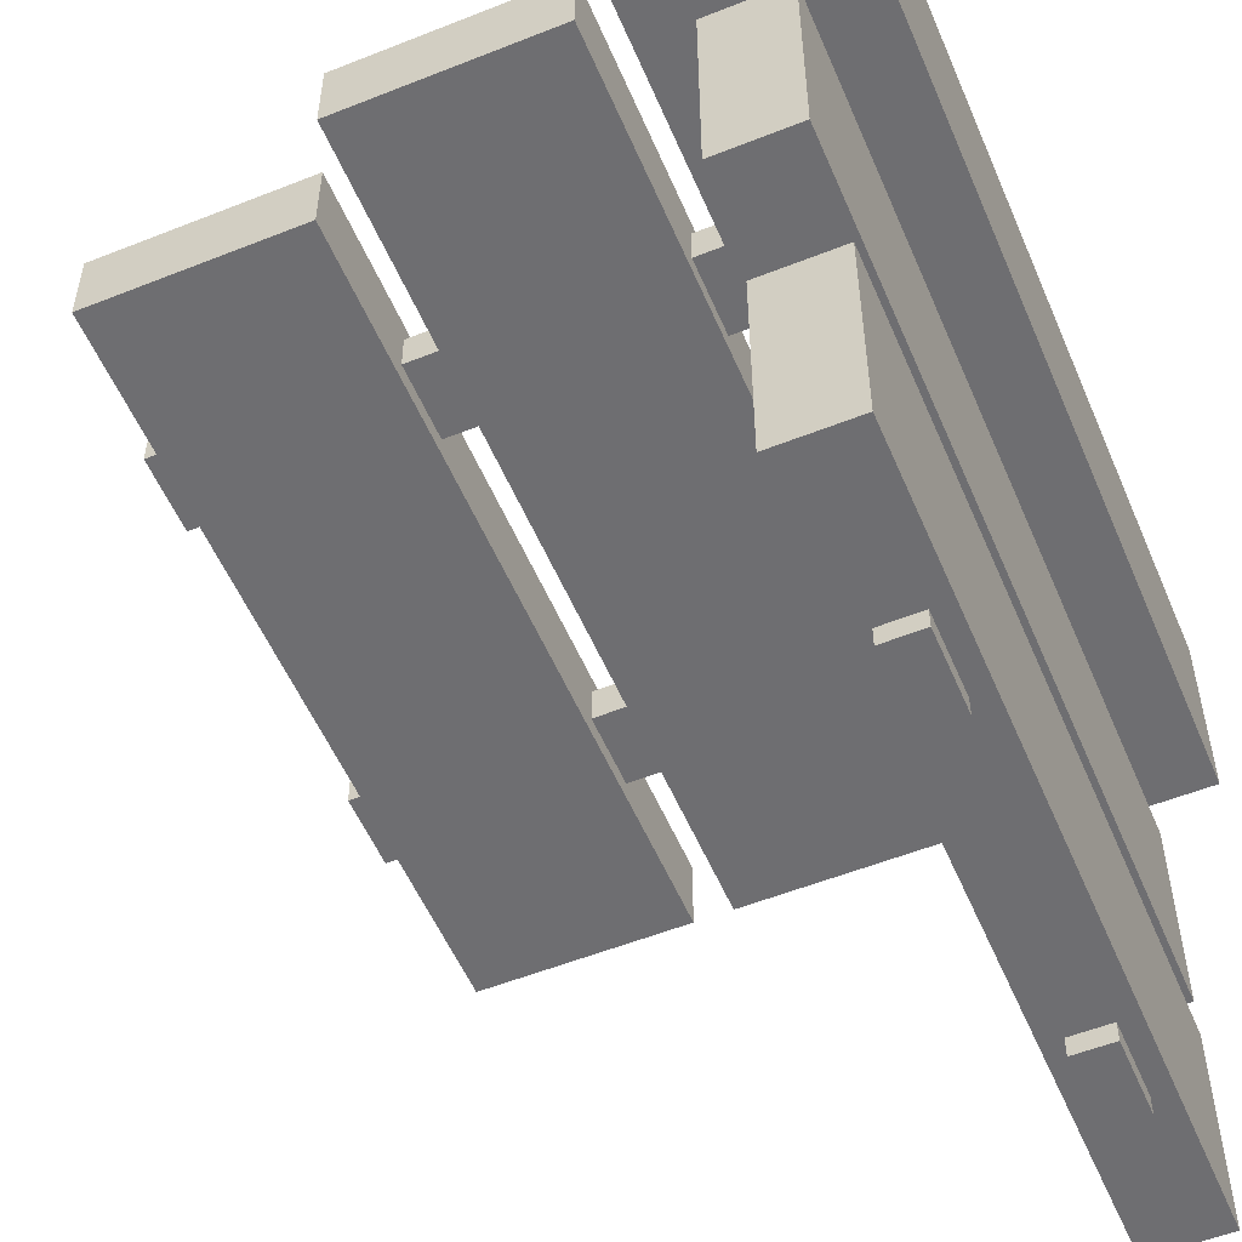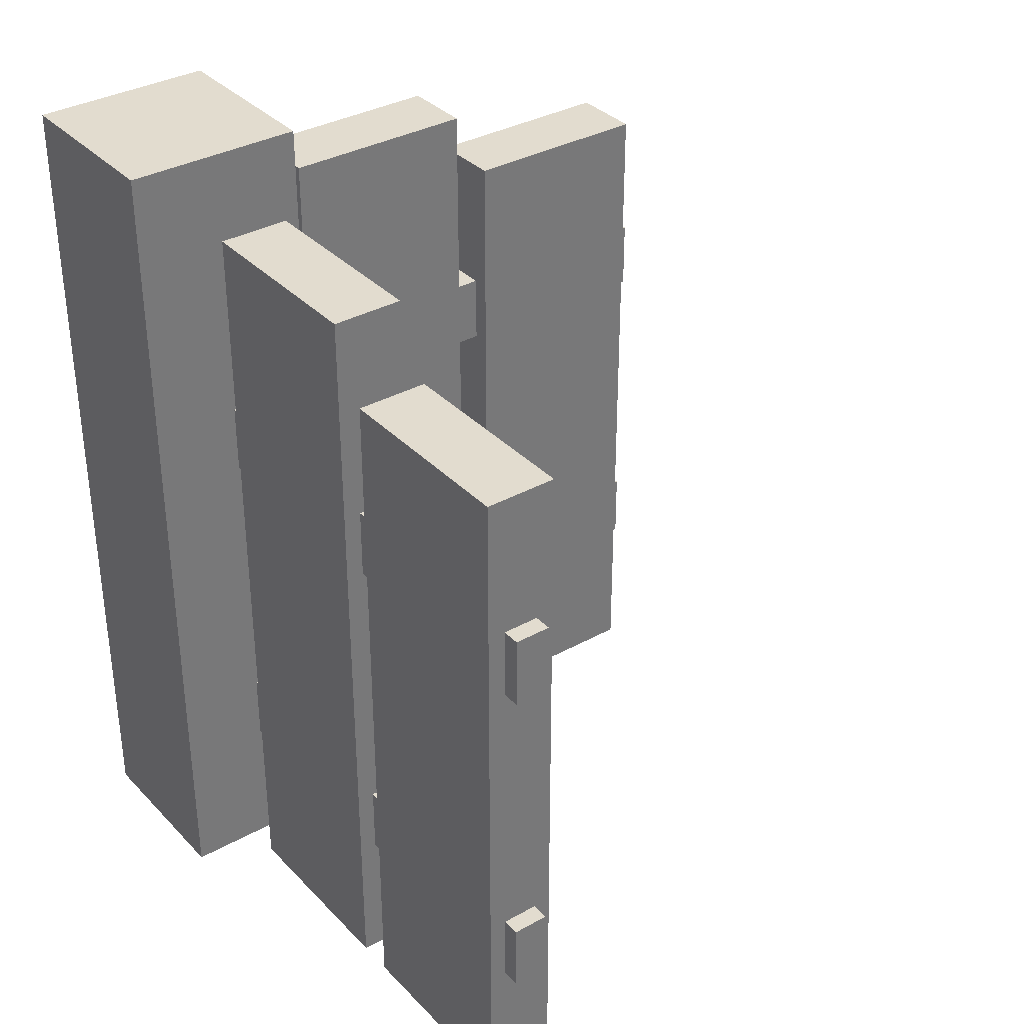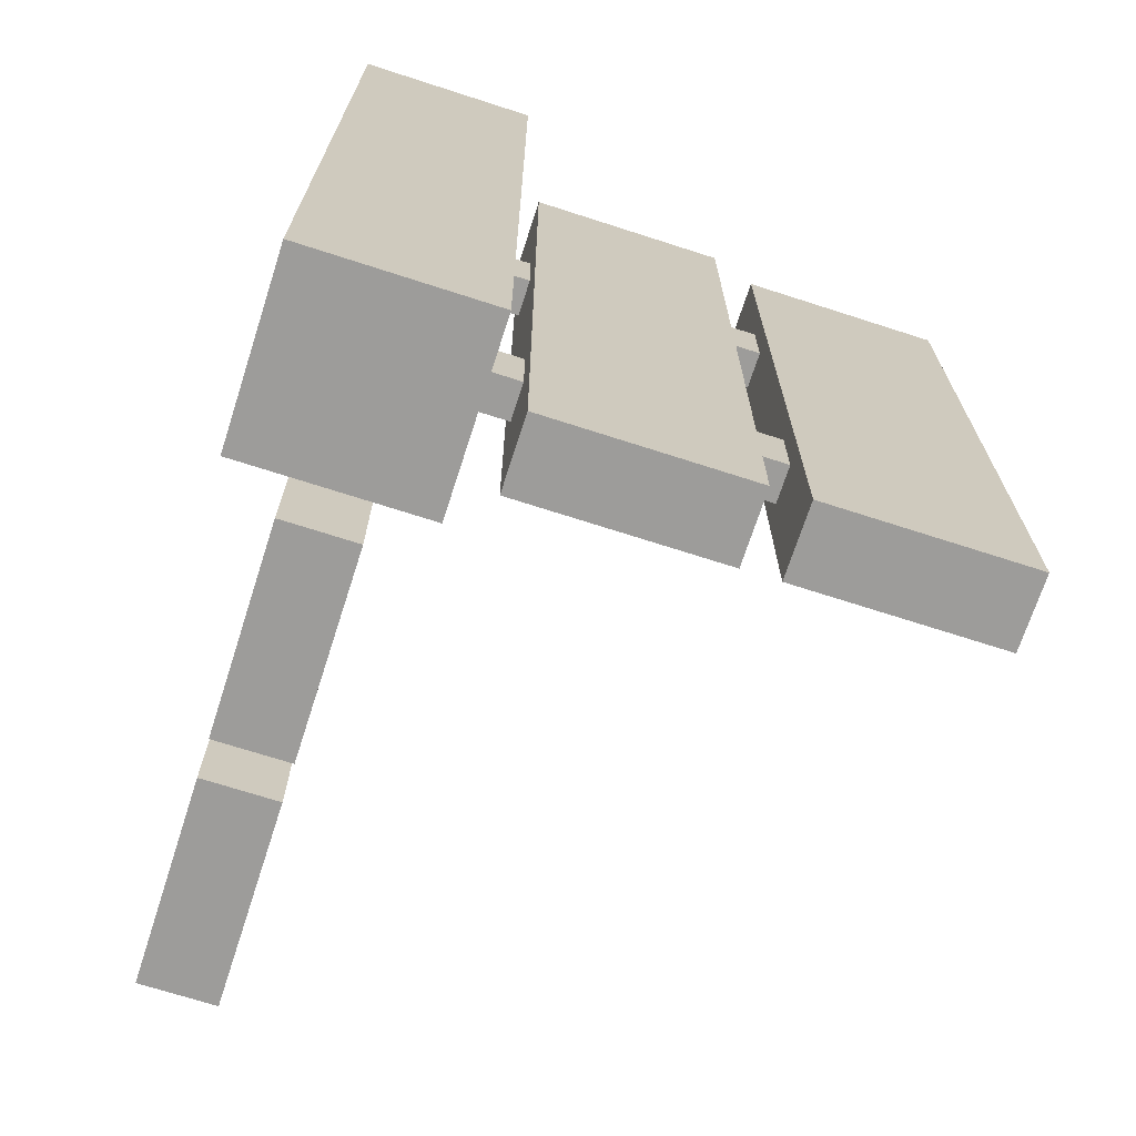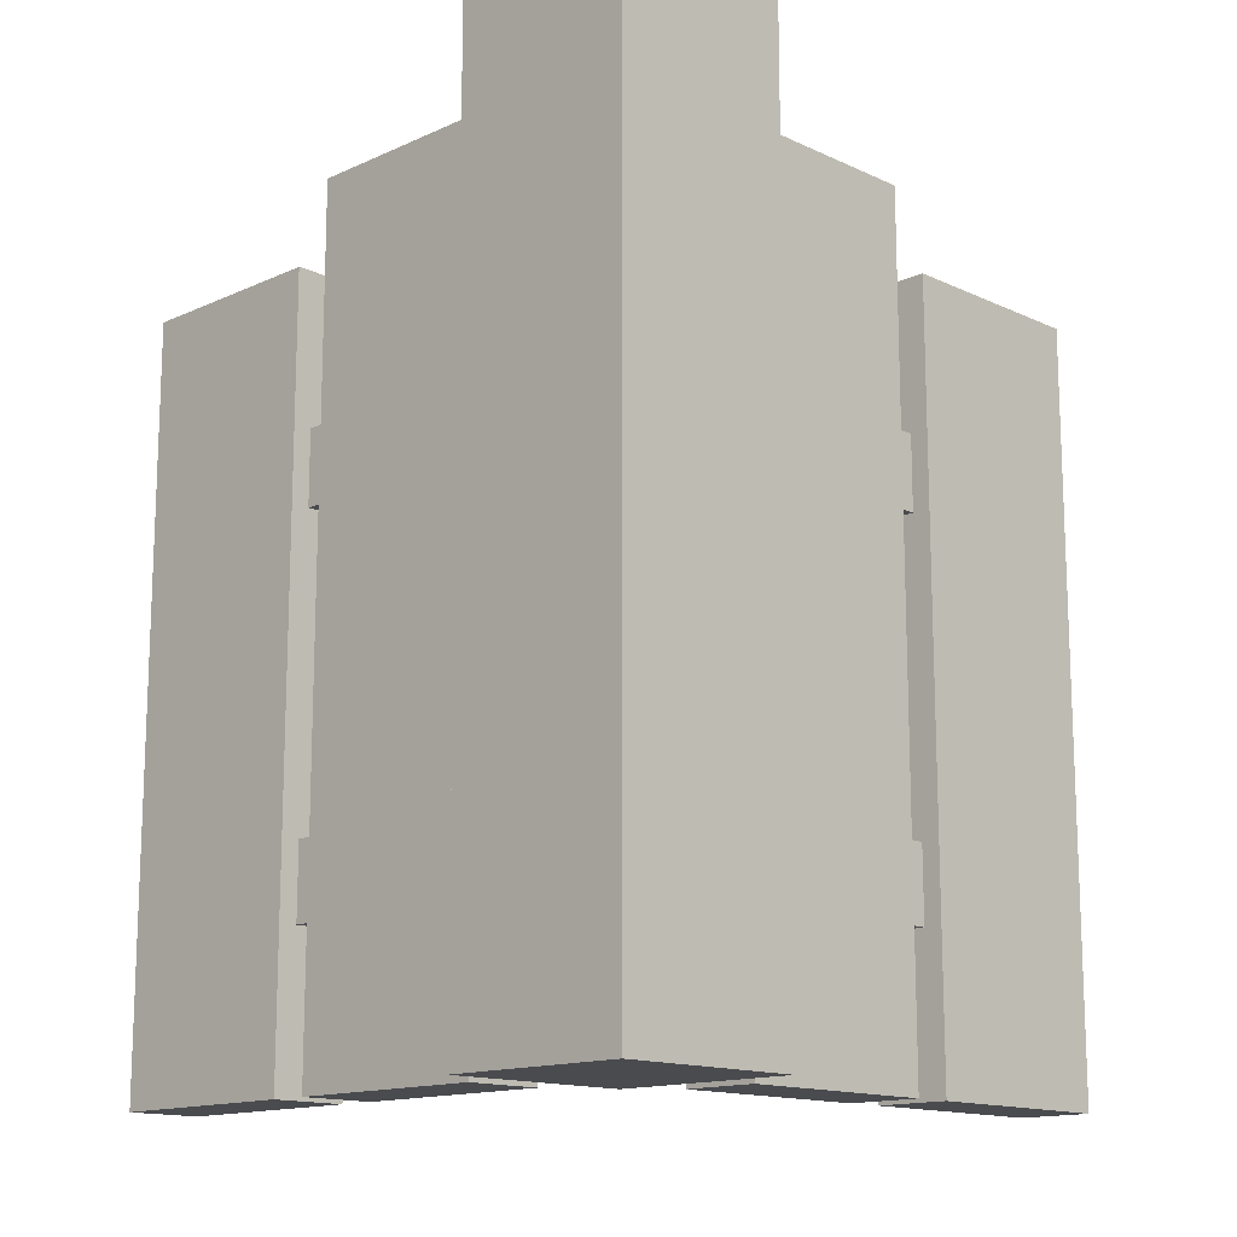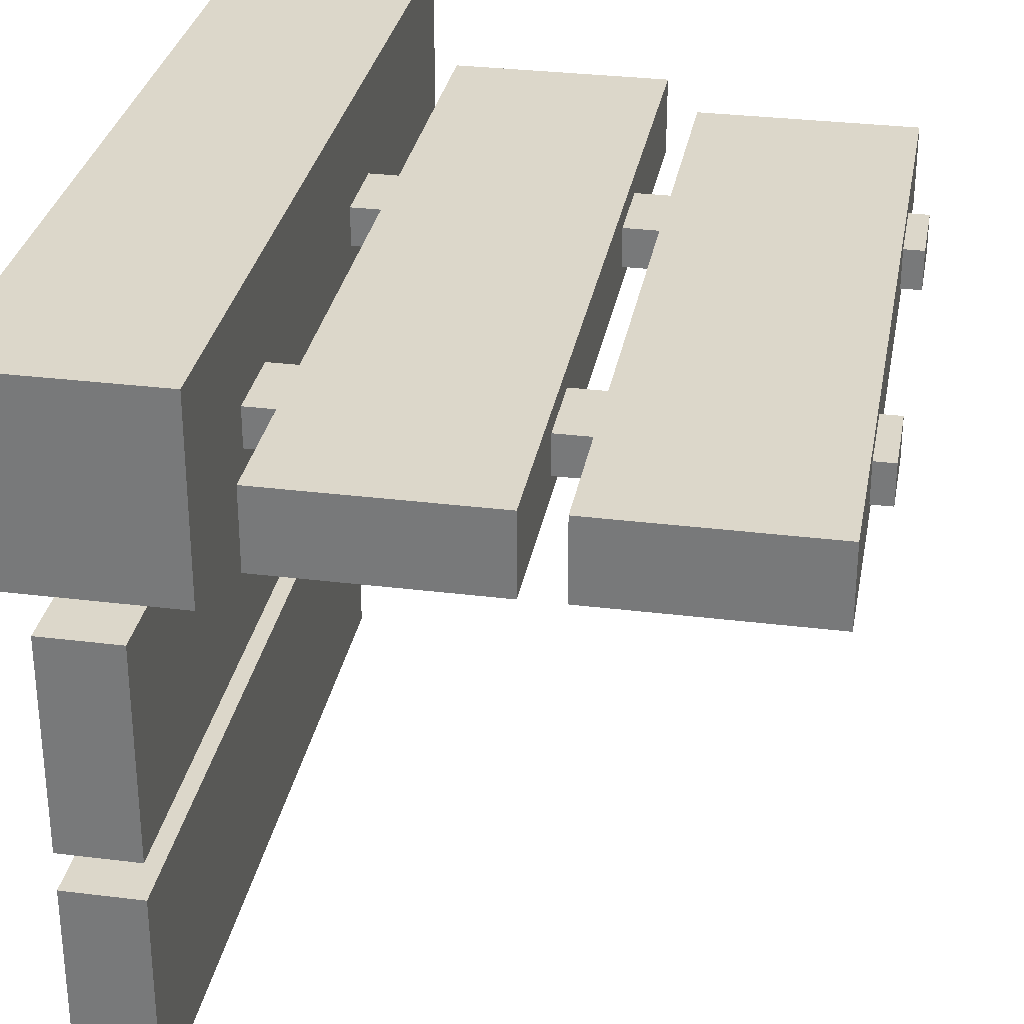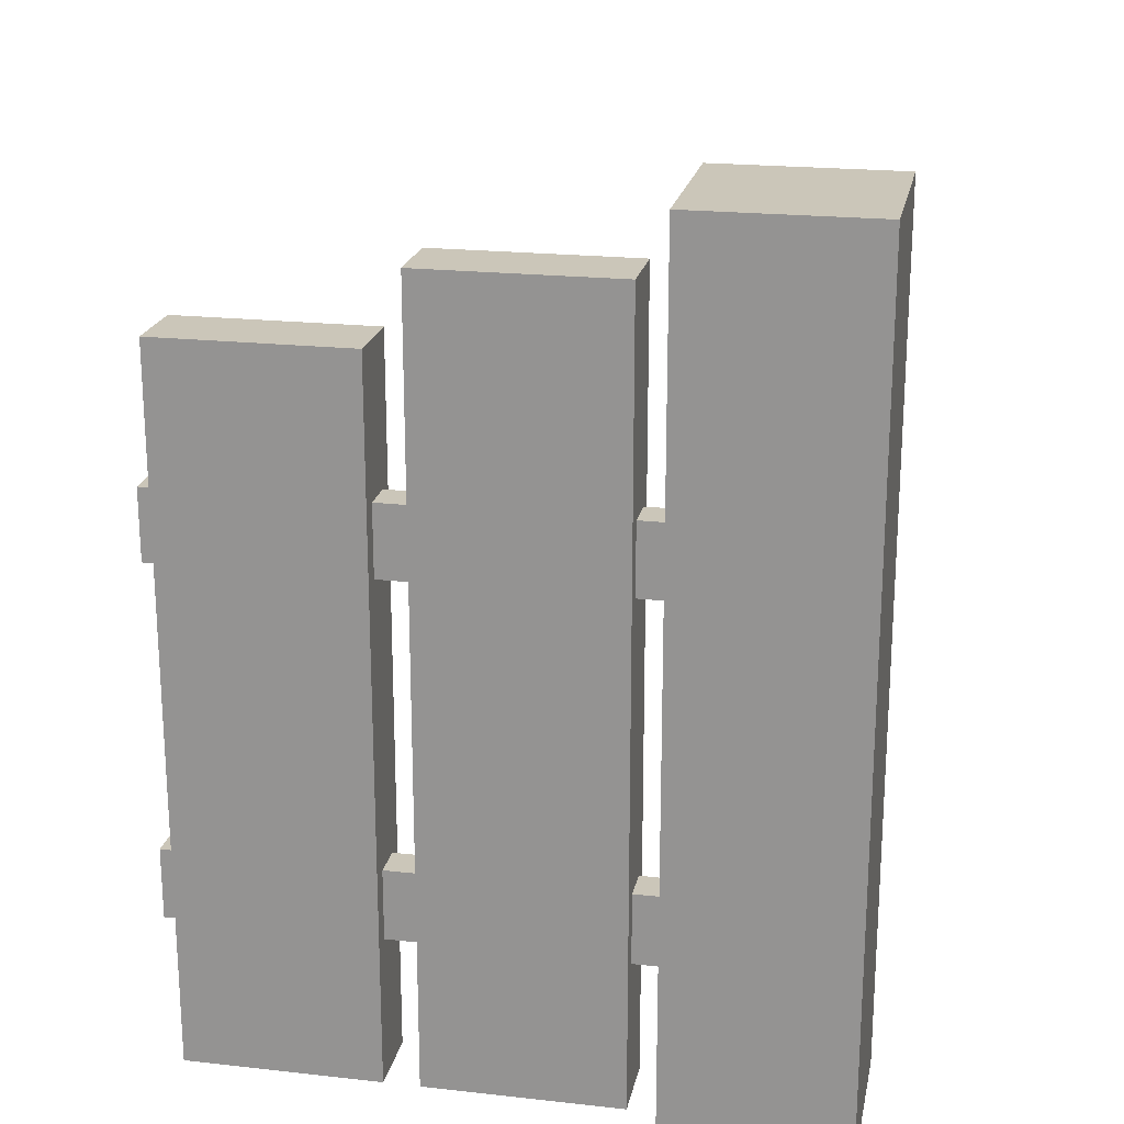
<metadata>
{"format":"obj","ext":"obj","renderer":"f3d","projection":"perspective","resolution":1024,"background":"white","views":[{"elev":-54.4,"azim":-157.1,"up":"+Z"},{"elev":34.7,"azim":53.3,"up":"+Y"},{"elev":-70.2,"azim":-17.9,"up":"+Y"},{"elev":-14.3,"azim":-45.3,"up":"+Y"},{"elev":30.6,"azim":10.2,"up":"+Z"},{"elev":20.8,"azim":-78.7,"up":"+Y"}]}
</metadata>
<code>
o cube
v 0.07812 0.75 0.07812
v 0.07812 0.75 -0.07812
v 0.07812 0 0.07812
v 0.07812 0 -0.07812
v -0.07812 0.75 0.07812
v -0.07812 0.75 -0.07812
v -0.07812 0 0.07812
v -0.07812 0 -0.07812
f 2 1 3 4
f 7 5 6 8
f 5 1 2 6
f 4 3 7 8
f 3 1 5 7
f 6 2 4 8
o cube
v 0.03125 0.6875 -0.1094
v 0.03125 0.6875 -0.2812
v 0.03125 0 -0.1094
v 0.03125 0 -0.2812
v -0.03125 0.6875 -0.1094
v -0.03125 0.6875 -0.2812
v -0.03125 0 -0.1094
v -0.03125 0 -0.2812
f 10 9 11 12
f 15 13 14 16
f 13 9 10 14
f 12 11 15 16
f 11 9 13 15
f 14 10 12 16
o cube
v 0.03125 0.625 -0.3125
v 0.03125 0.625 -0.4844
v 0.03125 0 -0.3125
v 0.03125 0 -0.4844
v -0.03125 0.625 -0.3125
v -0.03125 0.625 -0.4844
v -0.03125 0 -0.3125
v -0.03125 0 -0.4844
f 18 17 19 20
f 23 21 22 24
f 21 17 18 22
f 20 19 23 24
f 19 17 21 23
f 22 18 20 24
o cube
v 0.01562 0.5 -0.07812
v 0.01562 0.5 -0.5
v 0.01562 0.4375 -0.07812
v 0.01562 0.4375 -0.5
v -0.01562 0.5 -0.07812
v -0.01562 0.5 -0.5
v -0.01562 0.4375 -0.07812
v -0.01562 0.4375 -0.5
f 26 25 27 28
f 31 29 30 32
f 29 25 26 30
f 28 27 31 32
f 27 25 29 31
f 30 26 28 32
o cube
v 0.01562 0.1875 -0.07812
v 0.01562 0.1875 -0.5
v 0.01562 0.125 -0.07812
v 0.01562 0.125 -0.5
v -0.01562 0.1875 -0.07812
v -0.01562 0.1875 -0.5
v -0.01562 0.125 -0.07812
v -0.01562 0.125 -0.5
f 34 33 35 36
f 39 37 38 40
f 37 33 34 38
f 36 35 39 40
f 35 33 37 39
f 38 34 36 40
o cube
v 0.1094 0.6875 0.01562
v 0.2812 0.6875 0.01562
v 0.1094 0 0.01562
v 0.2812 0 0.01562
v 0.1094 0.6875 -0.04688
v 0.2812 0.6875 -0.04688
v 0.1094 0 -0.04688
v 0.2812 0 -0.04688
f 42 41 43 44
f 47 45 46 48
f 45 41 42 46
f 44 43 47 48
f 43 41 45 47
f 46 42 44 48
o cube
v 0.3125 0.625 0.01562
v 0.4844 0.625 0.01562
v 0.3125 0 0.01562
v 0.4844 0 0.01562
v 0.3125 0.625 -0.04688
v 0.4844 0.625 -0.04688
v 0.3125 0 -0.04688
v 0.4844 0 -0.04688
f 50 49 51 52
f 55 53 54 56
f 53 49 50 54
f 52 51 55 56
f 51 49 53 55
f 54 50 52 56
o cube
v 0.07812 0.5 -1.388e-17
v 0.5 0.5 -1.076e-16
v 0.07812 0.4375 -1.388e-17
v 0.5 0.4375 -1.076e-16
v 0.07812 0.5 -0.03125
v 0.5 0.5 -0.03125
v 0.07812 0.4375 -0.03125
v 0.5 0.4375 -0.03125
f 58 57 59 60
f 63 61 62 64
f 61 57 58 62
f 60 59 63 64
f 59 57 61 63
f 62 58 60 64
o cube
v 0.07812 0.1875 -1.388e-17
v 0.5 0.1875 -1.076e-16
v 0.07812 0.125 -1.388e-17
v 0.5 0.125 -1.076e-16
v 0.07812 0.1875 -0.03125
v 0.5 0.1875 -0.03125
v 0.07812 0.125 -0.03125
v 0.5 0.125 -0.03125
f 66 65 67 68
f 71 69 70 72
f 69 65 66 70
f 68 67 71 72
f 67 65 69 71
f 70 66 68 72

</code>
